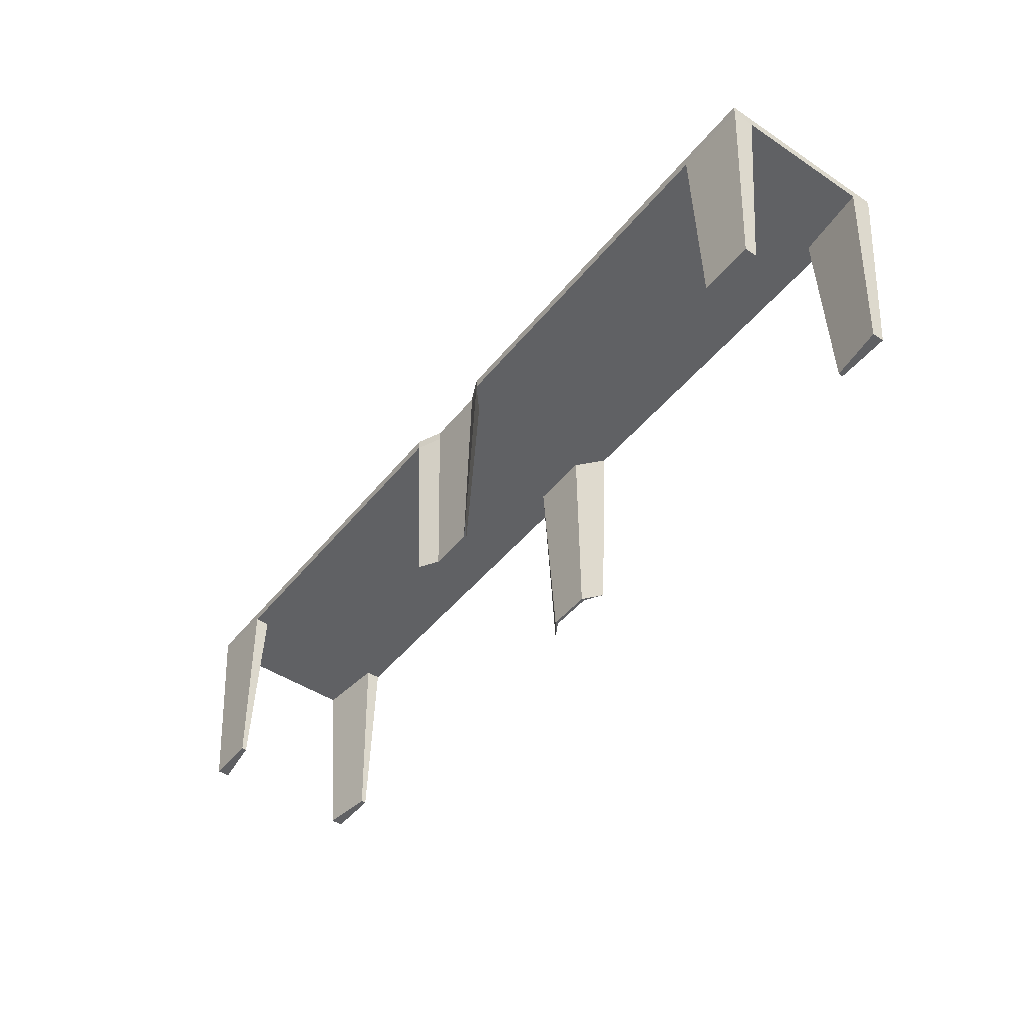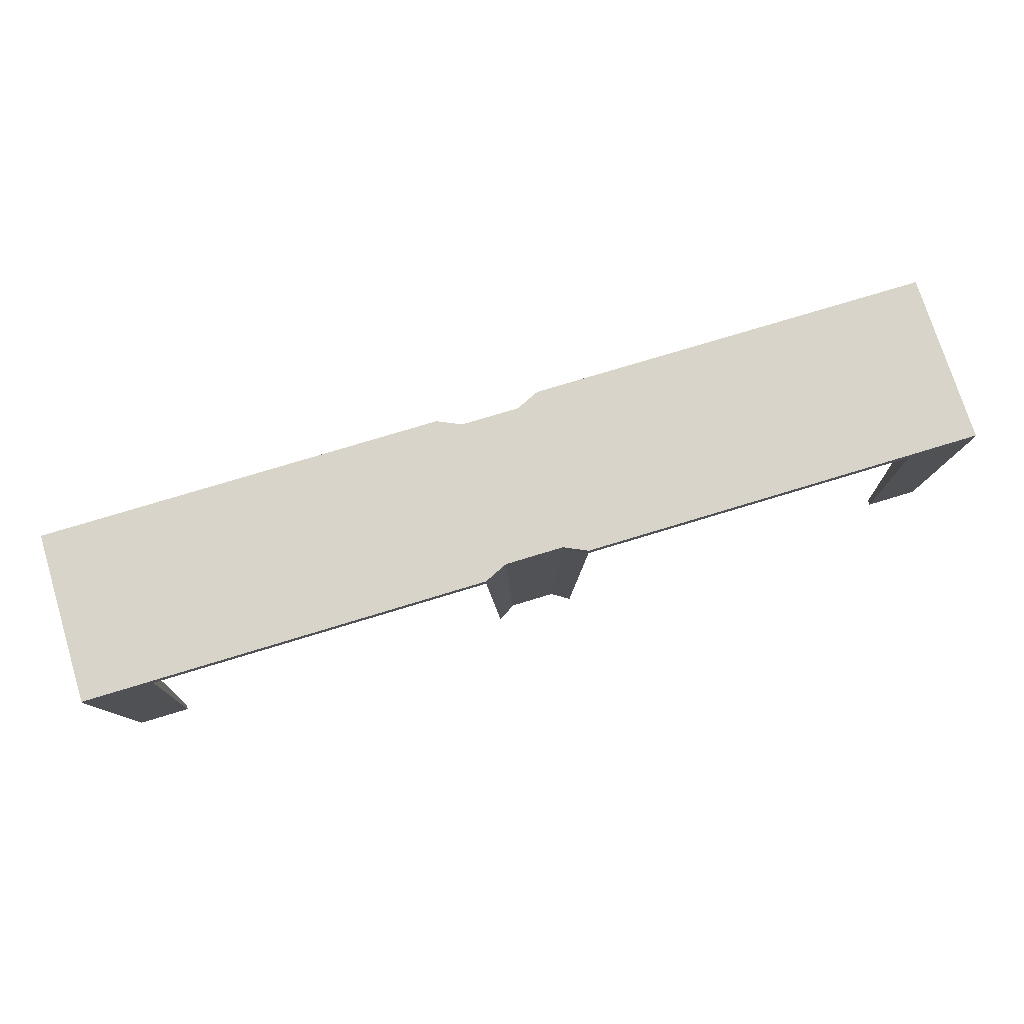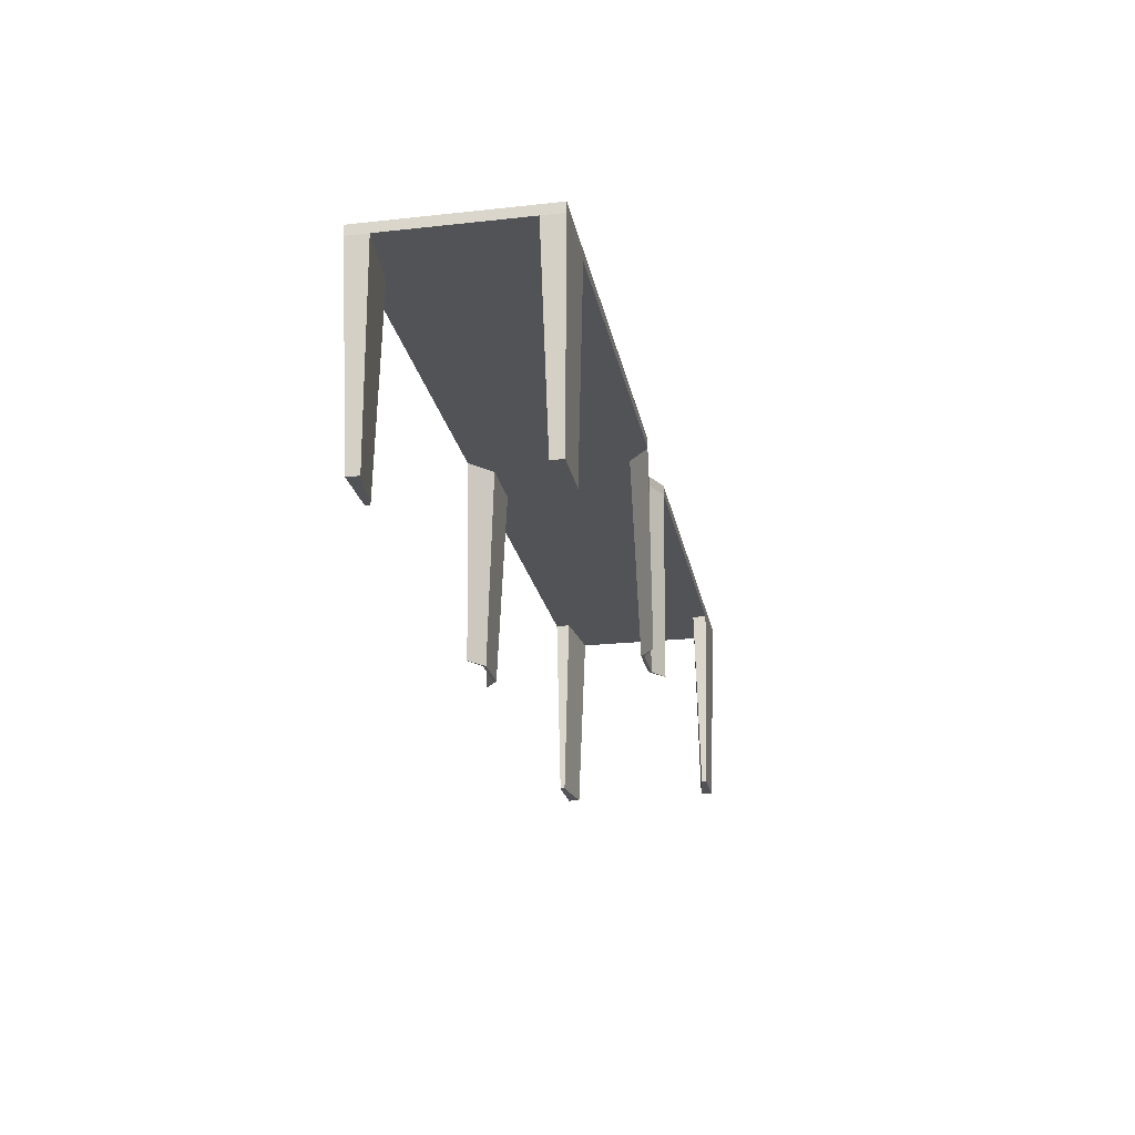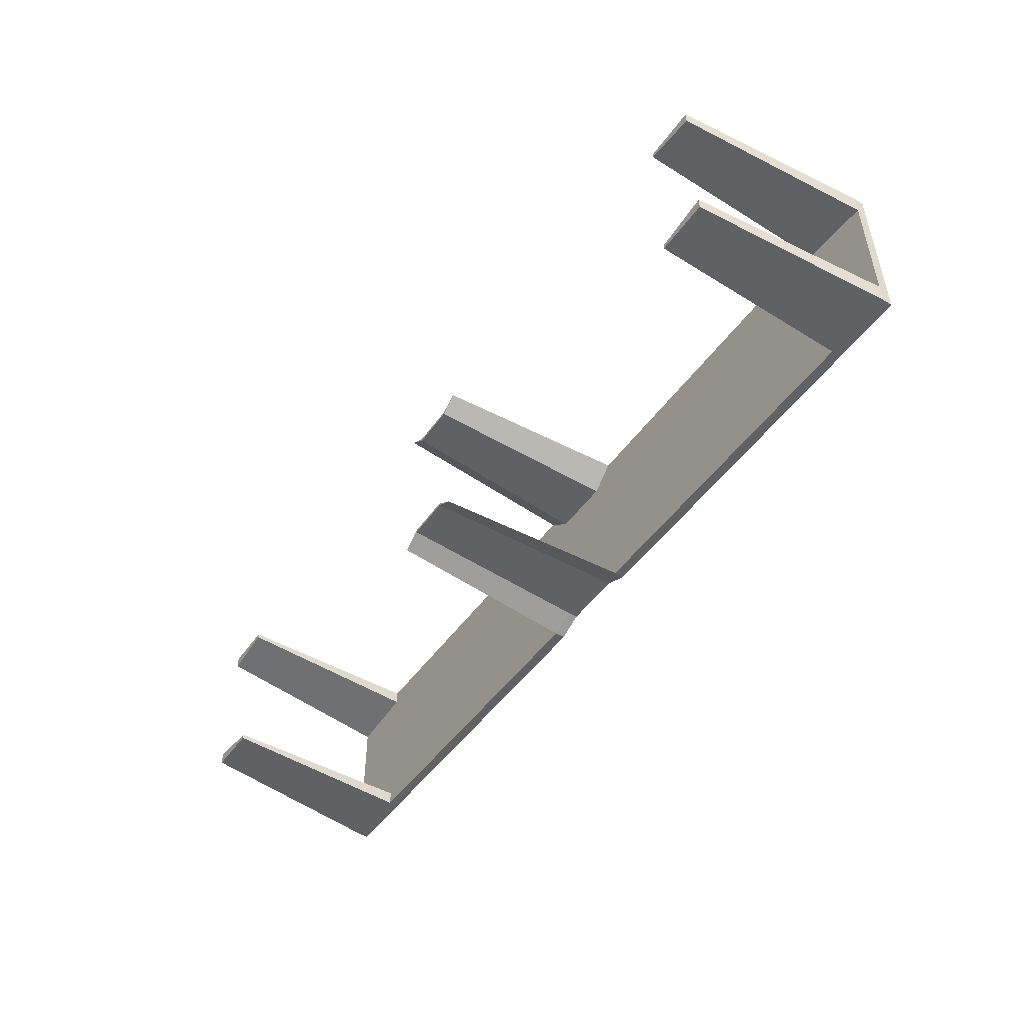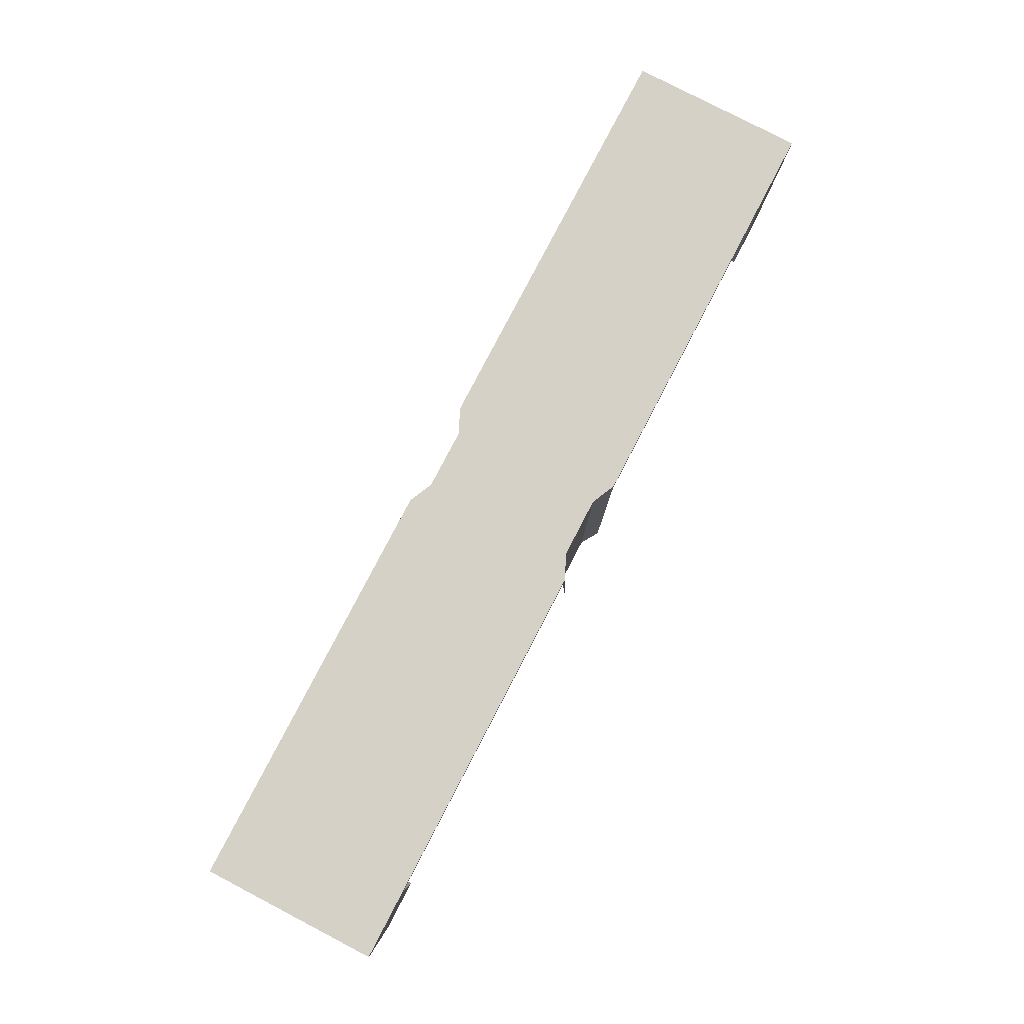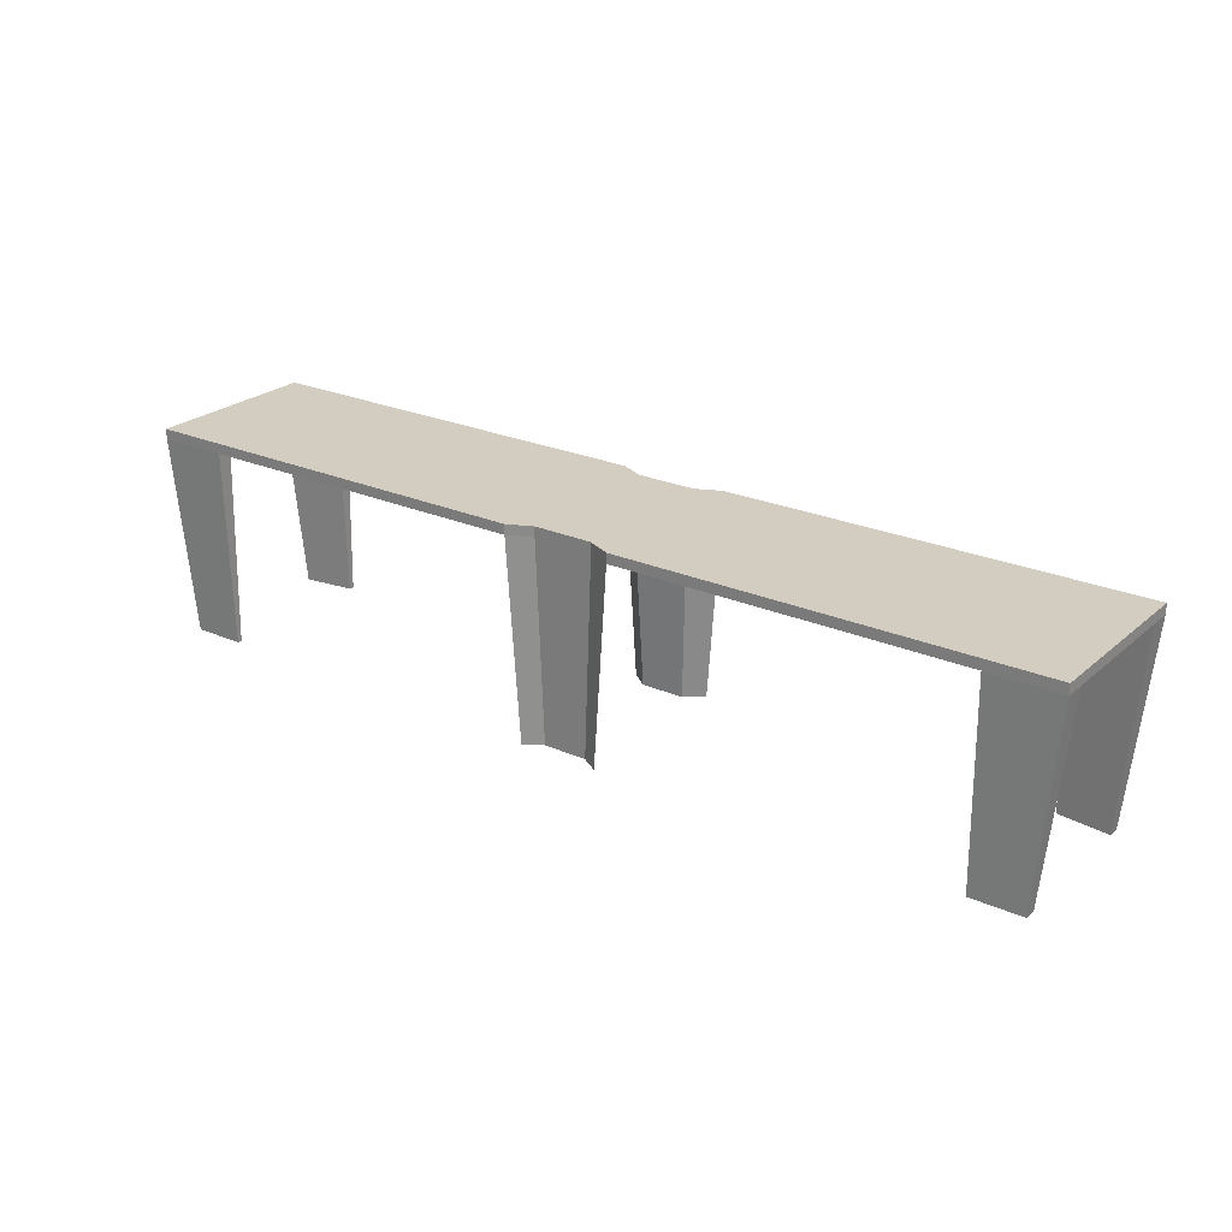
<metadata>
{"format":"obj","ext":"obj","renderer":"f3d","projection":"perspective","resolution":1024,"background":"white","views":[{"elev":-46.9,"azim":53.2,"up":"+Y"},{"elev":74.9,"azim":163.0,"up":"+Y"},{"elev":-22.5,"azim":-79.3,"up":"+Y"},{"elev":-48.7,"azim":56.0,"up":"+Z"},{"elev":79.5,"azim":-62.5,"up":"+Y"},{"elev":24.4,"azim":36.0,"up":"+Y"}]}
</metadata>
<code>
g default
v 40.58 -13.2 310.6
v 40.58 -13.2 310.1
v 40.58 -13.2 306.7
v 40.58 -13.2 306.2
v 38.82 -13.2 310.6
v 38.82 -13.2 310.1
v 38.82 -13.2 306.7
v 38.82 -13.2 306.2
v 36.33 -13.2 310.6
v 36.33 -13.2 310.1
v 36.33 -13.2 306.7
v 36.33 -13.2 306.2
v 34.2 -13.2 310.6
v 34.2 -13.2 310.1
v 34.2 -13.2 306.7
v 34.2 -13.2 306.2
v 30.24 -13.2 310.6
v 29.63 -13.2 310.1
v 29.63 -13.2 306.7
v 30.24 -13.2 306.2
v 29.63 -13.2 310.3
v 29.63 -13.2 306.5
v 28.15 -13.2 310.3
v 28.15 -13.2 310.1
v 28.15 -13.2 306.7
v 28.15 -13.2 306.5
v 27.54 -13.2 310.6
v 27.54 -13.2 306.2
v 23.58 -13.2 310.6
v 23.58 -13.2 310.1
v 23.58 -13.2 306.7
v 23.58 -13.2 306.2
v 21.45 -13.2 310.6
v 21.45 -13.2 310.1
v 21.45 -13.2 306.7
v 21.45 -13.2 306.2
v 18.96 -13.2 310.6
v 18.96 -13.2 310.1
v 18.96 -13.2 306.7
v 18.96 -13.2 306.2
v 17.2 -13.2 310.6
v 17.2 -13.2 310.1
v 17.2 -13.2 306.7
v 17.2 -13.2 306.2
v 17.2 -13.45 310.6
v 17.2 -13.45 310.1
v 17.2 -13.45 306.7
v 17.2 -13.45 306.2
v 18.96 -13.45 310.6
v 18.96 -13.45 310.2
v 18.96 -13.45 306.6
v 18.96 -13.45 306.2
v 21.45 -13.45 310.6
v 21.45 -13.45 310.1
v 21.45 -13.45 306.7
v 21.45 -13.45 306.2
v 23.58 -13.45 310.6
v 23.58 -13.45 310.1
v 23.58 -13.45 306.7
v 23.58 -13.45 306.2
v 27.54 -13.45 310.6
v 28.15 -13.45 310.1
v 28.15 -13.45 306.7
v 27.54 -13.45 306.2
v 28.15 -13.45 310.3
v 28.15 -13.45 306.5
v 29.63 -13.45 310.3
v 29.63 -13.45 310.1
v 29.63 -13.45 306.7
v 29.63 -13.45 306.5
v 30.24 -13.45 310.6
v 30.24 -13.45 306.2
v 34.2 -13.45 310.6
v 34.2 -13.45 310.1
v 34.2 -13.45 306.7
v 34.2 -13.45 306.2
v 36.33 -13.45 310.6
v 36.33 -13.45 310.1
v 36.33 -13.45 306.7
v 36.33 -13.45 306.2
v 38.82 -13.45 310.6
v 38.82 -13.45 310.2
v 38.82 -13.45 306.6
v 38.82 -13.45 306.2
v 40.58 -13.45 310.6
v 40.58 -13.45 310.1
v 40.58 -13.45 306.7
v 40.58 -13.45 306.2
v 27.89 -18.39 310.6
v 28.34 -18.39 310.2
v 28.34 -18.39 310.3
v 29.44 -18.39 310.2
v 29.44 -18.39 310.3
v 29.89 -18.39 310.6
v 28.34 -18.39 306.6
v 27.89 -18.39 306.2
v 28.34 -18.39 306.5
v 29.44 -18.39 306.5
v 29.44 -18.39 306.6
v 29.89 -18.39 306.2
v 17.66 -18.39 310.5
v 17.66 -18.39 310.2
v 18.96 -18.39 310.4
v 18.96 -18.39 310.5
v 17.66 -18.39 306.6
v 17.66 -18.39 306.3
v 18.96 -18.39 306.3
v 18.96 -18.39 306.4
v 38.82 -18.39 310.5
v 38.82 -18.39 310.4
v 40.12 -18.39 310.2
v 40.12 -18.39 310.5
v 38.82 -18.39 306.4
v 38.82 -18.39 306.3
v 40.12 -18.39 306.3
v 40.12 -18.39 306.6
f 1 2 6 5
f 2 3 7 6
f 3 4 8 7
f 5 6 10 9
f 6 7 11 10
f 7 8 12 11
f 9 10 14 13
f 10 11 15 14
f 11 12 16 15
f 13 14 18 17
f 14 15 19 18
f 15 16 20 19
f 17 18 21
f 19 20 22
f 21 18 24 23
f 18 19 25 24
f 19 22 26 25
f 23 24 27
f 25 26 28
f 27 24 30 29
f 24 25 31 30
f 25 28 32 31
f 29 30 34 33
f 30 31 35 34
f 31 32 36 35
f 33 34 38 37
f 34 35 39 38
f 35 36 40 39
f 37 38 42 41
f 38 39 43 42
f 39 40 44 43
f 41 42 46 45
f 42 43 47 46
f 43 44 48 47
f 101 102 103 104
f 46 47 51 50
f 105 106 107 108
f 49 50 54 53
f 50 51 55 54
f 51 52 56 55
f 53 54 58 57
f 54 55 59 58
f 55 56 60 59
f 57 58 62 61
f 58 59 63 62
f 59 60 64 63
f 89 90 91
f 95 96 97
f 91 90 92 93
f 62 63 69 68
f 95 97 98 99
f 93 92 94
f 99 98 100
f 71 68 74 73
f 68 69 75 74
f 69 72 76 75
f 73 74 78 77
f 74 75 79 78
f 75 76 80 79
f 77 78 82 81
f 78 79 83 82
f 79 80 84 83
f 109 110 111 112
f 82 83 87 86
f 113 114 115 116
f 52 48 44 40
f 56 52 40 36
f 60 56 36 32
f 64 60 32 28
f 66 64 28 26
f 70 66 26 22
f 72 70 22 20
f 76 72 20 16
f 80 76 16 12
f 84 80 12 8
f 88 84 8 4
f 45 49 37 41
f 49 53 33 37
f 53 57 29 33
f 57 61 27 29
f 61 65 23 27
f 65 67 21 23
f 67 71 17 21
f 71 73 13 17
f 73 77 9 13
f 77 81 5 9
f 81 85 1 5
f 2 1 85 86 87 88 4 3
f 61 62 90 89
f 65 61 89 91
f 62 68 92 90
f 67 65 91 93
f 68 71 94 92
f 71 67 93 94
f 63 64 96 95
f 64 66 97 96
f 66 70 98 97
f 69 63 95 99
f 70 72 100 98
f 72 69 99 100
f 45 46 102 101
f 46 50 103 102
f 50 49 104 103
f 49 45 101 104
f 47 48 106 105
f 48 52 107 106
f 52 51 108 107
f 51 47 105 108
f 81 82 110 109
f 82 86 111 110
f 86 85 112 111
f 85 81 109 112
f 83 84 114 113
f 84 88 115 114
f 88 87 116 115
f 87 83 113 116

</code>
